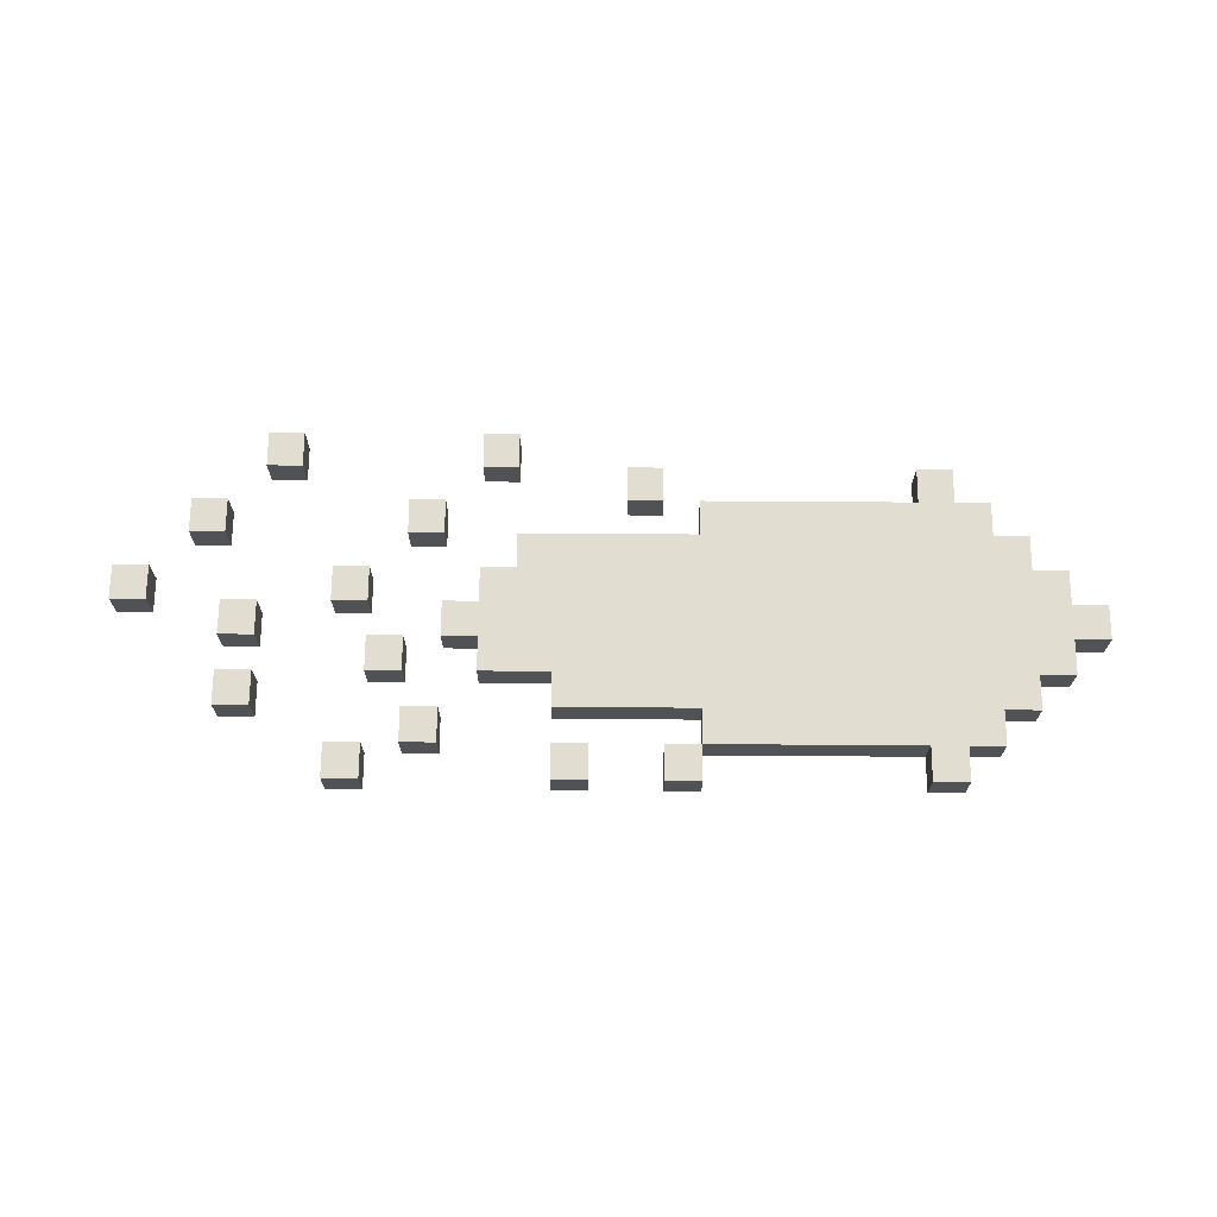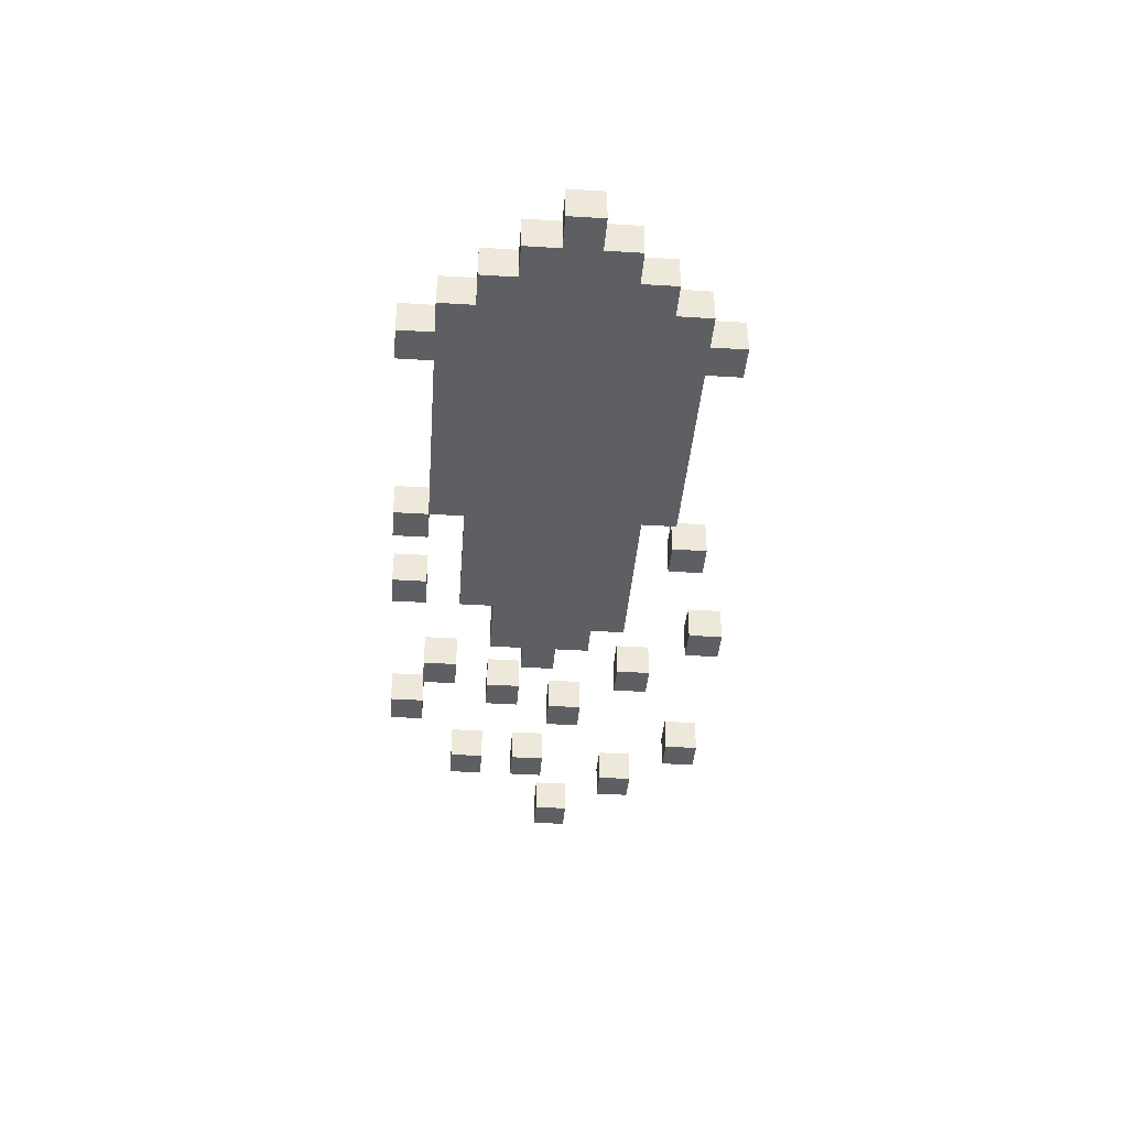
<metadata>
{"format":"obj","ext":"obj","renderer":"f3d","projection":"perspective","resolution":1024,"background":"white","views":[{"elev":68.7,"azim":-179.6,"up":"+Z"},{"elev":-39.6,"azim":-94.4,"up":"+Z"}]}
</metadata>
<code>
o
v 0.6 3.4 0
v 0.6 3.4 -0.1
v 0.6 3.5 0
v 0.6 3.5 -0.1
v 0.7 3.3 0
v 0.7 3.3 -0.1
v 0.7 3.4 0
v 0.7 3.4 -0.1
v 0.7 3.5 0
v 0.7 3.5 -0.1
v 0.7 3.6 0
v 0.7 3.6 -0.1
v 0.8 3.2 0
v 0.8 3.2 -0.1
v 0.8 3.3 0
v 0.8 3.3 -0.1
v 0.8 3.6 0
v 0.8 3.6 -0.1
v 0.8 3.7 0
v 0.8 3.7 -0.1
v 0.9 3.1 0
v 0.9 3.1 -0.1
v 0.9 3.2 0
v 0.9 3.2 -0.1
v 0.9 3.7 0
v 0.9 3.7 -0.1
v 0.9 3.8 0
v 0.9 3.8 -0.1
v 1 3 0
v 1 3 -0.1
v 1 3.1 0
v 1 3.1 -0.1
v 1 3.8 0
v 1 3.8 -0.1
v 1 3.9 0
v 1 3.9 -0.1
v 1.7 3.8 0
v 1.7 3.8 -0.1
v 1.7 3.9 0
v 1.7 3.9 -0.1
v 1.8 3 0
v 1.8 3 -0.1
v 1.8 3.1 0
v 1.8 3.1 -0.1
v 2 3.8 0
v 2 3.8 -0.1
v 2 3.9 0
v 2 3.9 -0.1
v 2.2 2.9 0
v 2.2 2.9 -0.1
v 2.2 3 0
v 2.2 3 -0.1
v 2.4 3.1 0
v 2.4 3.1 -0.1
v 2.4 3.2 0
v 2.4 3.2 -0.1
v 2.4 3.7 0
v 2.4 3.7 -0.1
v 2.4 3.8 0
v 2.4 3.8 -0.1
v 2.5 3.5 0
v 2.5 3.5 -0.1
v 2.5 3.6 0
v 2.5 3.6 -0.1
v 2.6 3.3 0
v 2.6 3.3 -0.1
v 2.6 3.4 0
v 2.6 3.4 -0.1
v 2.6 3.8 0
v 2.6 3.8 -0.1
v 2.6 3.9 0
v 2.6 3.9 -0.1
v 2.8 2.9 0
v 2.8 2.9 -0.1
v 2.8 3 0
v 2.8 3 -0.1
v 2.9 3.4 0
v 2.9 3.4 -0.1
v 2.9 3.5 0
v 2.9 3.5 -0.1
v 2.9 3.6 0
v 2.9 3.6 -0.1
v 2.9 3.7 0
v 2.9 3.7 -0.1
v 3 3.1 0
v 3 3.1 -0.1
v 3 3.2 0
v 3 3.2 -0.1
v 3.2 3.3 0
v 3.2 3.3 -0.1
v 3.2 3.4 0
v 3.2 3.4 -0.1
v 1.1 3 0
v 1.1 3 -0.1
v 1.1 3.1 0
v 1.1 3.1 -0.1
v 1.1 3.8 0
v 1.1 3.8 -0.1
v 1.1 3.9 0
v 1.1 3.9 -0.1
v 1.7 3.1 0
v 1.7 3.1 -0.1
v 1.7 3.2 0
v 1.7 3.2 -0.1
v 1.7 3.7 0
v 1.7 3.7 -0.1
v 1.7 3.8 0
v 1.7 3.8 -0.1
v 1.8 3.8 0
v 1.8 3.8 -0.1
v 1.8 3.9 0
v 1.8 3.9 -0.1
v 1.9 3 0
v 1.9 3 -0.1
v 1.9 3.1 0
v 1.9 3.1 -0.1
v 2.1 3.6 0
v 2.1 3.6 -0.1
v 2.1 3.7 0
v 2.1 3.7 -0.1
v 2.1 3.8 0
v 2.1 3.8 -0.1
v 2.1 3.9 0
v 2.1 3.9 -0.1
v 2.2 3.2 0
v 2.2 3.2 -0.1
v 2.2 3.3 0
v 2.2 3.3 -0.1
v 2.3 2.9 0
v 2.3 2.9 -0.1
v 2.3 3 0
v 2.3 3 -0.1
v 2.3 3.3 0
v 2.3 3.3 -0.1
v 2.3 3.4 0
v 2.3 3.4 -0.1
v 2.3 3.5 0
v 2.3 3.5 -0.1
v 2.3 3.6 0
v 2.3 3.6 -0.1
v 2.4 3.4 0
v 2.4 3.4 -0.1
v 2.4 3.5 0
v 2.4 3.5 -0.1
v 2.5 3.1 0
v 2.5 3.1 -0.1
v 2.5 3.2 0
v 2.5 3.2 -0.1
v 2.5 3.7 0
v 2.5 3.7 -0.1
v 2.5 3.8 0
v 2.5 3.8 -0.1
v 2.6 3.5 0
v 2.6 3.5 -0.1
v 2.6 3.6 0
v 2.6 3.6 -0.1
v 2.7 3.3 0
v 2.7 3.3 -0.1
v 2.7 3.4 0
v 2.7 3.4 -0.1
v 2.7 3.8 0
v 2.7 3.8 -0.1
v 2.7 3.9 0
v 2.7 3.9 -0.1
v 2.9 2.9 0
v 2.9 2.9 -0.1
v 2.9 3 0
v 2.9 3 -0.1
v 3 3.4 0
v 3 3.4 -0.1
v 3 3.5 0
v 3 3.5 -0.1
v 3 3.6 0
v 3 3.6 -0.1
v 3 3.7 0
v 3 3.7 -0.1
v 3.1 3.1 0
v 3.1 3.1 -0.1
v 3.1 3.2 0
v 3.1 3.2 -0.1
v 3.3 3.3 0
v 3.3 3.3 -0.1
v 3.3 3.4 0
v 3.3 3.4 -0.1
v 0.6 3.4 0
v 0.6 3.5 0
v 0.7 3.3 0
v 0.7 3.4 0
v 0.7 3.5 0
v 0.7 3.6 0
v 0.8 3.2 0
v 0.8 3.3 0
v 0.8 3.4 0
v 0.8 3.5 0
v 0.8 3.6 0
v 0.8 3.7 0
v 0.9 3.1 0
v 0.9 3.2 0
v 0.9 3.3 0
v 0.9 3.6 0
v 0.9 3.7 0
v 0.9 3.8 0
v 1 3 0
v 1 3.1 0
v 1 3.2 0
v 1 3.7 0
v 1 3.8 0
v 1 3.9 0
v 1.1 3 0
v 1.1 3.1 0
v 1.1 3.2 0
v 1.1 3.3 0
v 1.1 3.4 0
v 1.1 3.5 0
v 1.1 3.6 0
v 1.1 3.7 0
v 1.1 3.8 0
v 1.1 3.9 0
v 1.6 3.4 0
v 1.6 3.5 0
v 1.7 3.1 0
v 1.7 3.2 0
v 1.7 3.3 0
v 1.7 3.6 0
v 1.7 3.7 0
v 1.7 3.8 0
v 1.7 3.9 0
v 1.8 3 0
v 1.8 3.1 0
v 1.8 3.2 0
v 1.8 3.3 0
v 1.8 3.6 0
v 1.8 3.7 0
v 1.8 3.8 0
v 1.8 3.9 0
v 1.9 3 0
v 1.9 3.1 0
v 1.9 3.3 0
v 1.9 3.4 0
v 1.9 3.5 0
v 1.9 3.6 0
v 2 3.8 0
v 2 3.9 0
v 2.1 3.4 0
v 2.1 3.5 0
v 2.1 3.6 0
v 2.1 3.7 0
v 2.1 3.8 0
v 2.1 3.9 0
v 2.2 2.9 0
v 2.2 3 0
v 2.2 3.2 0
v 2.2 3.3 0
v 2.2 3.4 0
v 2.3 2.9 0
v 2.3 3 0
v 2.3 3.3 0
v 2.3 3.4 0
v 2.3 3.5 0
v 2.3 3.6 0
v 2.4 3.1 0
v 2.4 3.2 0
v 2.4 3.4 0
v 2.4 3.5 0
v 2.4 3.7 0
v 2.4 3.8 0
v 2.5 3.1 0
v 2.5 3.2 0
v 2.5 3.5 0
v 2.5 3.6 0
v 2.5 3.7 0
v 2.5 3.8 0
v 2.6 3.3 0
v 2.6 3.4 0
v 2.6 3.5 0
v 2.6 3.6 0
v 2.6 3.8 0
v 2.6 3.9 0
v 2.7 3.3 0
v 2.7 3.4 0
v 2.7 3.8 0
v 2.7 3.9 0
v 2.8 2.9 0
v 2.8 3 0
v 2.9 2.9 0
v 2.9 3 0
v 2.9 3.4 0
v 2.9 3.5 0
v 2.9 3.6 0
v 2.9 3.7 0
v 3 3.1 0
v 3 3.2 0
v 3 3.4 0
v 3 3.5 0
v 3 3.6 0
v 3 3.7 0
v 3.1 3.1 0
v 3.1 3.2 0
v 3.2 3.3 0
v 3.2 3.4 0
v 3.3 3.3 0
v 3.3 3.4 0
v 0.6 3.4 -0.1
v 0.6 3.5 -0.1
v 0.7 3.3 -0.1
v 0.7 3.4 -0.1
v 0.7 3.5 -0.1
v 0.7 3.6 -0.1
v 0.8 3.2 -0.1
v 0.8 3.3 -0.1
v 0.8 3.4 -0.1
v 0.8 3.5 -0.1
v 0.8 3.6 -0.1
v 0.8 3.7 -0.1
v 0.9 3.1 -0.1
v 0.9 3.2 -0.1
v 0.9 3.3 -0.1
v 0.9 3.6 -0.1
v 0.9 3.7 -0.1
v 0.9 3.8 -0.1
v 1 3 -0.1
v 1 3.1 -0.1
v 1 3.2 -0.1
v 1 3.7 -0.1
v 1 3.8 -0.1
v 1 3.9 -0.1
v 1.1 3 -0.1
v 1.1 3.1 -0.1
v 1.1 3.2 -0.1
v 1.1 3.3 -0.1
v 1.1 3.4 -0.1
v 1.1 3.5 -0.1
v 1.1 3.6 -0.1
v 1.1 3.7 -0.1
v 1.1 3.8 -0.1
v 1.1 3.9 -0.1
v 1.6 3.4 -0.1
v 1.6 3.5 -0.1
v 1.7 3.1 -0.1
v 1.7 3.2 -0.1
v 1.7 3.3 -0.1
v 1.7 3.6 -0.1
v 1.7 3.7 -0.1
v 1.7 3.8 -0.1
v 1.7 3.9 -0.1
v 1.8 3 -0.1
v 1.8 3.1 -0.1
v 1.8 3.2 -0.1
v 1.8 3.3 -0.1
v 1.8 3.6 -0.1
v 1.8 3.7 -0.1
v 1.8 3.8 -0.1
v 1.8 3.9 -0.1
v 1.9 3 -0.1
v 1.9 3.1 -0.1
v 1.9 3.3 -0.1
v 1.9 3.4 -0.1
v 1.9 3.5 -0.1
v 1.9 3.6 -0.1
v 2 3.8 -0.1
v 2 3.9 -0.1
v 2.1 3.4 -0.1
v 2.1 3.5 -0.1
v 2.1 3.6 -0.1
v 2.1 3.7 -0.1
v 2.1 3.8 -0.1
v 2.1 3.9 -0.1
v 2.2 2.9 -0.1
v 2.2 3 -0.1
v 2.2 3.2 -0.1
v 2.2 3.3 -0.1
v 2.2 3.4 -0.1
v 2.3 2.9 -0.1
v 2.3 3 -0.1
v 2.3 3.3 -0.1
v 2.3 3.4 -0.1
v 2.3 3.5 -0.1
v 2.3 3.6 -0.1
v 2.4 3.1 -0.1
v 2.4 3.2 -0.1
v 2.4 3.4 -0.1
v 2.4 3.5 -0.1
v 2.4 3.7 -0.1
v 2.4 3.8 -0.1
v 2.5 3.1 -0.1
v 2.5 3.2 -0.1
v 2.5 3.5 -0.1
v 2.5 3.6 -0.1
v 2.5 3.7 -0.1
v 2.5 3.8 -0.1
v 2.6 3.3 -0.1
v 2.6 3.4 -0.1
v 2.6 3.5 -0.1
v 2.6 3.6 -0.1
v 2.6 3.8 -0.1
v 2.6 3.9 -0.1
v 2.7 3.3 -0.1
v 2.7 3.4 -0.1
v 2.7 3.8 -0.1
v 2.7 3.9 -0.1
v 2.8 2.9 -0.1
v 2.8 3 -0.1
v 2.9 2.9 -0.1
v 2.9 3 -0.1
v 2.9 3.4 -0.1
v 2.9 3.5 -0.1
v 2.9 3.6 -0.1
v 2.9 3.7 -0.1
v 3 3.1 -0.1
v 3 3.2 -0.1
v 3 3.4 -0.1
v 3 3.5 -0.1
v 3 3.6 -0.1
v 3 3.7 -0.1
v 3.1 3.1 -0.1
v 3.1 3.2 -0.1
v 3.2 3.3 -0.1
v 3.2 3.4 -0.1
v 3.3 3.3 -0.1
v 3.3 3.4 -0.1
v 2.2 2.9 0
v 2.3 2.9 0
v 2.8 2.9 0
v 2.9 2.9 0
v 2.2 2.9 -0.1
v 2.3 2.9 -0.1
v 2.8 2.9 -0.1
v 2.9 2.9 -0.1
v 1 3 0
v 1.1 3 0
v 1.8 3 0
v 1.9 3 0
v 1 3 -0.1
v 1.1 3 -0.1
v 1.8 3 -0.1
v 1.9 3 -0.1
v 0.9 3.1 0
v 1 3.1 0
v 1.1 3.1 0
v 1.7 3.1 0
v 2.4 3.1 0
v 2.5 3.1 0
v 3 3.1 0
v 3.1 3.1 0
v 0.9 3.1 -0.1
v 1 3.1 -0.1
v 1.1 3.1 -0.1
v 1.7 3.1 -0.1
v 2.4 3.1 -0.1
v 2.5 3.1 -0.1
v 3 3.1 -0.1
v 3.1 3.1 -0.1
v 0.8 3.2 0
v 0.9 3.2 0
v 1.7 3.2 0
v 1.8 3.2 0
v 2.2 3.2 0
v 0.8 3.2 -0.1
v 0.9 3.2 -0.1
v 1.7 3.2 -0.1
v 1.8 3.2 -0.1
v 2.2 3.2 -0.1
v 0.7 3.3 0
v 0.8 3.3 0
v 2.2 3.3 0
v 2.3 3.3 0
v 2.6 3.3 0
v 2.7 3.3 0
v 3.2 3.3 0
v 3.3 3.3 0
v 0.7 3.3 -0.1
v 0.8 3.3 -0.1
v 2.2 3.3 -0.1
v 2.3 3.3 -0.1
v 2.6 3.3 -0.1
v 2.7 3.3 -0.1
v 3.2 3.3 -0.1
v 3.3 3.3 -0.1
v 0.6 3.4 0
v 0.7 3.4 0
v 2.3 3.4 0
v 2.4 3.4 0
v 2.9 3.4 0
v 3 3.4 0
v 0.6 3.4 -0.1
v 0.7 3.4 -0.1
v 2.3 3.4 -0.1
v 2.4 3.4 -0.1
v 2.9 3.4 -0.1
v 3 3.4 -0.1
v 2.5 3.5 0
v 2.6 3.5 0
v 2.5 3.5 -0.1
v 2.6 3.5 -0.1
v 2.9 3.6 0
v 3 3.6 0
v 2.9 3.6 -0.1
v 3 3.6 -0.1
v 2.4 3.7 0
v 2.5 3.7 0
v 2.4 3.7 -0.1
v 2.5 3.7 -0.1
v 1.7 3.8 0
v 1.8 3.8 0
v 2 3.8 0
v 2.1 3.8 0
v 2.6 3.8 0
v 2.7 3.8 0
v 1.7 3.8 -0.1
v 1.8 3.8 -0.1
v 2 3.8 -0.1
v 2.1 3.8 -0.1
v 2.6 3.8 -0.1
v 2.7 3.8 -0.1
v 2.2 3 0
v 2.3 3 0
v 2.8 3 0
v 2.9 3 0
v 2.2 3 -0.1
v 2.3 3 -0.1
v 2.8 3 -0.1
v 2.9 3 -0.1
v 1.8 3.1 0
v 1.9 3.1 0
v 1.8 3.1 -0.1
v 1.9 3.1 -0.1
v 2.4 3.2 0
v 2.5 3.2 0
v 3 3.2 0
v 3.1 3.2 0
v 2.4 3.2 -0.1
v 2.5 3.2 -0.1
v 3 3.2 -0.1
v 3.1 3.2 -0.1
v 2.6 3.4 0
v 2.7 3.4 0
v 3.2 3.4 0
v 3.3 3.4 0
v 2.6 3.4 -0.1
v 2.7 3.4 -0.1
v 3.2 3.4 -0.1
v 3.3 3.4 -0.1
v 0.6 3.5 0
v 0.7 3.5 0
v 2.3 3.5 0
v 2.4 3.5 0
v 2.9 3.5 0
v 3 3.5 0
v 0.6 3.5 -0.1
v 0.7 3.5 -0.1
v 2.3 3.5 -0.1
v 2.4 3.5 -0.1
v 2.9 3.5 -0.1
v 3 3.5 -0.1
v 0.7 3.6 0
v 0.8 3.6 0
v 2.1 3.6 0
v 2.3 3.6 0
v 2.5 3.6 0
v 2.6 3.6 0
v 0.7 3.6 -0.1
v 0.8 3.6 -0.1
v 2.1 3.6 -0.1
v 2.3 3.6 -0.1
v 2.5 3.6 -0.1
v 2.6 3.6 -0.1
v 0.8 3.7 0
v 0.9 3.7 0
v 1.7 3.7 0
v 1.8 3.7 0
v 2.1 3.7 0
v 2.9 3.7 0
v 3 3.7 0
v 0.8 3.7 -0.1
v 0.9 3.7 -0.1
v 1.7 3.7 -0.1
v 1.8 3.7 -0.1
v 2.1 3.7 -0.1
v 2.9 3.7 -0.1
v 3 3.7 -0.1
v 0.9 3.8 0
v 1 3.8 0
v 1.1 3.8 0
v 1.7 3.8 0
v 2.4 3.8 0
v 2.5 3.8 0
v 0.9 3.8 -0.1
v 1 3.8 -0.1
v 1.1 3.8 -0.1
v 1.7 3.8 -0.1
v 2.4 3.8 -0.1
v 2.5 3.8 -0.1
v 1 3.9 0
v 1.1 3.9 0
v 1.7 3.9 0
v 1.8 3.9 0
v 2 3.9 0
v 2.1 3.9 0
v 2.6 3.9 0
v 2.7 3.9 0
v 1 3.9 -0.1
v 1.1 3.9 -0.1
v 1.7 3.9 -0.1
v 1.8 3.9 -0.1
v 2 3.9 -0.1
v 2.1 3.9 -0.1
v 2.6 3.9 -0.1
v 2.7 3.9 -0.1
f 3 2 1
f 4 2 3
f 7 6 5
f 8 6 7
f 11 10 9
f 12 10 11
f 15 14 13
f 16 14 15
f 19 18 17
f 20 18 19
f 23 22 21
f 24 22 23
f 27 26 25
f 28 26 27
f 31 30 29
f 32 30 31
f 35 34 33
f 36 34 35
f 39 38 37
f 40 38 39
f 43 42 41
f 44 42 43
f 47 46 45
f 48 46 47
f 51 50 49
f 52 50 51
f 55 54 53
f 56 54 55
f 59 58 57
f 60 58 59
f 63 62 61
f 64 62 63
f 67 66 65
f 68 66 67
f 71 70 69
f 72 70 71
f 75 74 73
f 76 74 75
f 79 78 77
f 80 78 79
f 83 82 81
f 84 82 83
f 87 86 85
f 88 86 87
f 91 90 89
f 92 90 91
f 93 94 95
f 95 94 96
f 97 98 99
f 99 98 100
f 101 102 103
f 103 102 104
f 105 106 107
f 107 106 108
f 109 110 111
f 111 110 112
f 113 114 115
f 115 114 116
f 117 118 119
f 119 118 120
f 121 122 123
f 123 122 124
f 125 126 127
f 127 126 128
f 129 130 131
f 131 130 132
f 133 134 135
f 135 134 136
f 137 138 139
f 139 138 140
f 141 142 143
f 143 142 144
f 145 146 147
f 147 146 148
f 149 150 151
f 151 150 152
f 153 154 155
f 155 154 156
f 157 158 159
f 159 158 160
f 161 162 163
f 163 162 164
f 165 166 167
f 167 166 168
f 169 170 171
f 171 170 172
f 173 174 175
f 175 174 176
f 177 178 179
f 179 178 180
f 181 182 183
f 183 182 184
f 188 186 185
f 189 186 188
f 192 188 187
f 193 189 188
f 193 188 192
f 194 190 189
f 194 189 193
f 195 190 194
f 198 192 191
f 199 193 192
f 199 194 193
f 199 192 198
f 199 195 194
f 200 196 195
f 200 195 199
f 201 196 200
f 204 198 197
f 205 199 198
f 205 200 199
f 205 198 204
f 205 201 200
f 206 202 201
f 206 201 205
f 207 202 206
f 209 204 203
f 210 205 204
f 210 204 209
f 210 206 205
f 210 207 206
f 211 207 210
f 212 207 211
f 213 207 212
f 214 207 213
f 215 207 214
f 216 207 215
f 217 208 207
f 217 207 216
f 218 208 217
f 219 213 212
f 219 214 213
f 220 215 214
f 220 214 219
f 221 211 210
f 222 212 211
f 222 211 221
f 223 219 212
f 223 212 222
f 223 220 219
f 224 216 215
f 224 220 223
f 224 215 220
f 225 217 216
f 225 216 224
f 226 217 225
f 230 223 222
f 231 224 223
f 231 223 230
f 232 225 224
f 232 224 231
f 233 225 232
f 234 227 226
f 235 227 234
f 236 229 228
f 237 229 236
f 238 231 230
f 238 232 231
f 239 232 238
f 240 232 239
f 241 233 232
f 241 232 240
f 244 240 239
f 244 239 238
f 245 241 240
f 245 240 244
f 246 233 241
f 246 241 245
f 247 233 246
f 248 243 242
f 249 243 248
f 252 238 230
f 253 245 244
f 253 238 252
f 253 244 238
f 254 245 253
f 255 251 250
f 256 251 255
f 257 254 253
f 258 245 254
f 258 254 257
f 259 246 245
f 259 245 258
f 260 246 259
f 263 259 258
f 264 259 263
f 267 262 261
f 268 262 267
f 271 266 265
f 272 266 271
f 275 270 269
f 276 270 275
f 279 274 273
f 280 274 279
f 281 278 277
f 282 278 281
f 285 284 283
f 286 284 285
f 293 288 287
f 294 288 293
f 295 290 289
f 296 290 295
f 297 292 291
f 298 292 297
f 301 300 299
f 302 300 301
f 303 304 306
f 306 304 307
f 305 306 310
f 306 307 311
f 310 306 311
f 307 308 312
f 311 307 312
f 312 308 313
f 309 310 316
f 310 311 317
f 311 312 317
f 316 310 317
f 312 313 317
f 313 314 318
f 317 313 318
f 318 314 319
f 315 316 322
f 316 317 323
f 317 318 323
f 322 316 323
f 318 319 323
f 319 320 324
f 323 319 324
f 324 320 325
f 321 322 327
f 322 323 328
f 327 322 328
f 323 324 328
f 324 325 328
f 328 325 329
f 329 325 330
f 330 325 331
f 331 325 332
f 332 325 333
f 333 325 334
f 325 326 335
f 334 325 335
f 335 326 336
f 330 331 337
f 331 332 337
f 332 333 338
f 337 332 338
f 328 329 339
f 329 330 340
f 339 329 340
f 330 337 341
f 340 330 341
f 337 338 341
f 333 334 342
f 341 338 342
f 338 333 342
f 334 335 343
f 342 334 343
f 343 335 344
f 340 341 348
f 341 342 349
f 348 341 349
f 342 343 350
f 349 342 350
f 350 343 351
f 344 345 352
f 352 345 353
f 346 347 354
f 354 347 355
f 348 349 356
f 349 350 356
f 356 350 357
f 357 350 358
f 350 351 359
f 358 350 359
f 357 358 362
f 356 357 362
f 358 359 363
f 362 358 363
f 359 351 364
f 363 359 364
f 364 351 365
f 360 361 366
f 366 361 367
f 348 356 370
f 362 363 371
f 370 356 371
f 356 362 371
f 371 363 372
f 368 369 373
f 373 369 374
f 371 372 375
f 372 363 376
f 375 372 376
f 363 364 377
f 376 363 377
f 377 364 378
f 376 377 381
f 381 377 382
f 379 380 385
f 385 380 386
f 383 384 389
f 389 384 390
f 387 388 393
f 393 388 394
f 391 392 397
f 397 392 398
f 395 396 399
f 399 396 400
f 401 402 403
f 403 402 404
f 405 406 411
f 411 406 412
f 407 408 413
f 413 408 414
f 409 410 415
f 415 410 416
f 417 418 419
f 419 418 420
f 425 422 421
f 426 422 425
f 427 424 423
f 428 424 427
f 433 430 429
f 434 430 433
f 435 432 431
f 436 432 435
f 445 438 437
f 446 438 445
f 447 440 439
f 448 440 447
f 449 442 441
f 450 442 449
f 451 444 443
f 452 444 451
f 458 454 453
f 459 454 458
f 460 456 455
f 461 457 456
f 461 456 460
f 462 457 461
f 471 464 463
f 472 464 471
f 473 466 465
f 474 466 473
f 475 468 467
f 476 468 475
f 477 470 469
f 478 470 477
f 485 480 479
f 486 480 485
f 487 482 481
f 488 482 487
f 489 484 483
f 490 484 489
f 493 492 491
f 494 492 493
f 497 496 495
f 498 496 497
f 501 500 499
f 502 500 501
f 509 504 503
f 510 504 509
f 511 506 505
f 512 506 511
f 513 508 507
f 514 508 513
f 515 516 519
f 519 516 520
f 517 518 521
f 521 518 522
f 523 524 525
f 525 524 526
f 527 528 531
f 531 528 532
f 529 530 533
f 533 530 534
f 535 536 539
f 539 536 540
f 537 538 541
f 541 538 542
f 543 544 549
f 549 544 550
f 545 546 551
f 551 546 552
f 547 548 553
f 553 548 554
f 555 556 561
f 561 556 562
f 557 558 563
f 563 558 564
f 559 560 565
f 565 560 566
f 567 568 574
f 574 568 575
f 569 570 576
f 570 571 577
f 576 570 577
f 577 571 578
f 572 573 579
f 579 573 580
f 581 582 587
f 587 582 588
f 583 584 589
f 589 584 590
f 585 586 591
f 591 586 592
f 593 594 601
f 601 594 602
f 595 596 603
f 603 596 604
f 597 598 605
f 605 598 606
f 599 600 607
f 607 600 608

</code>
